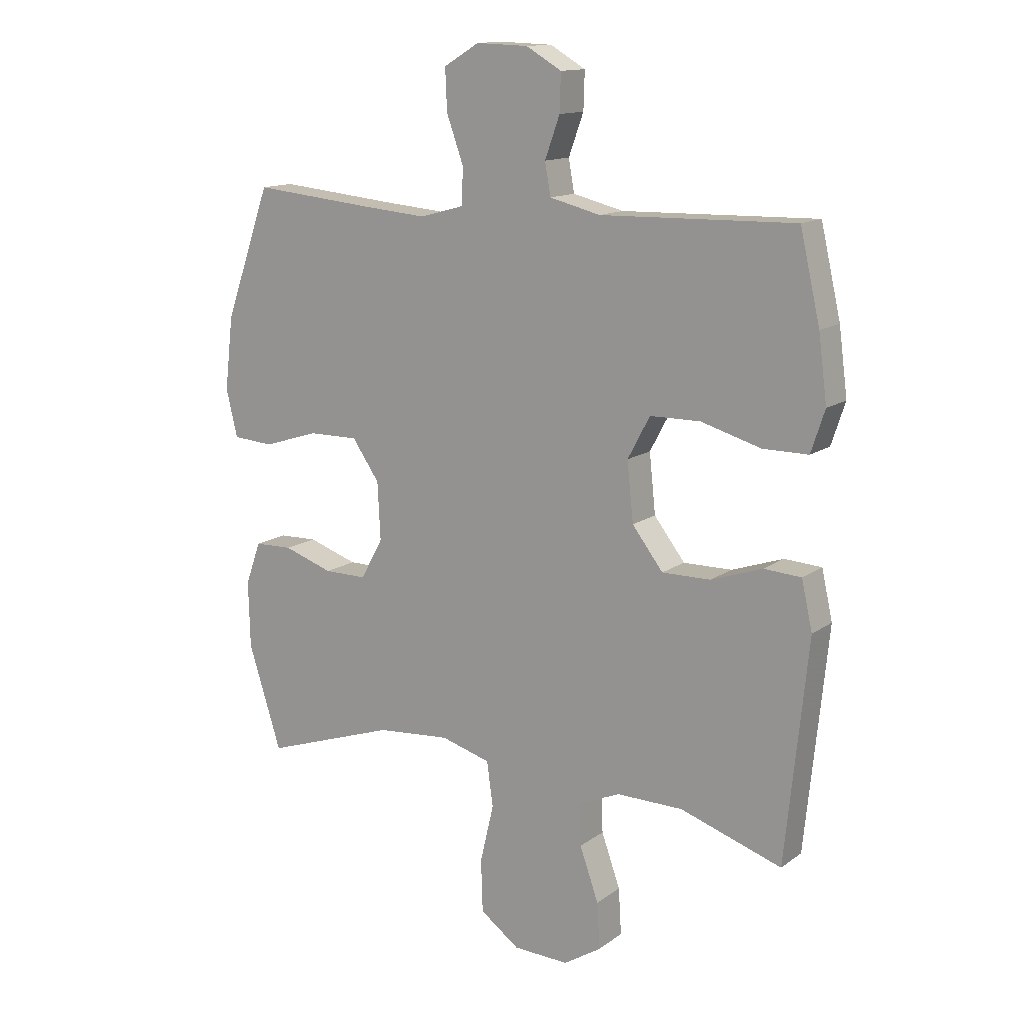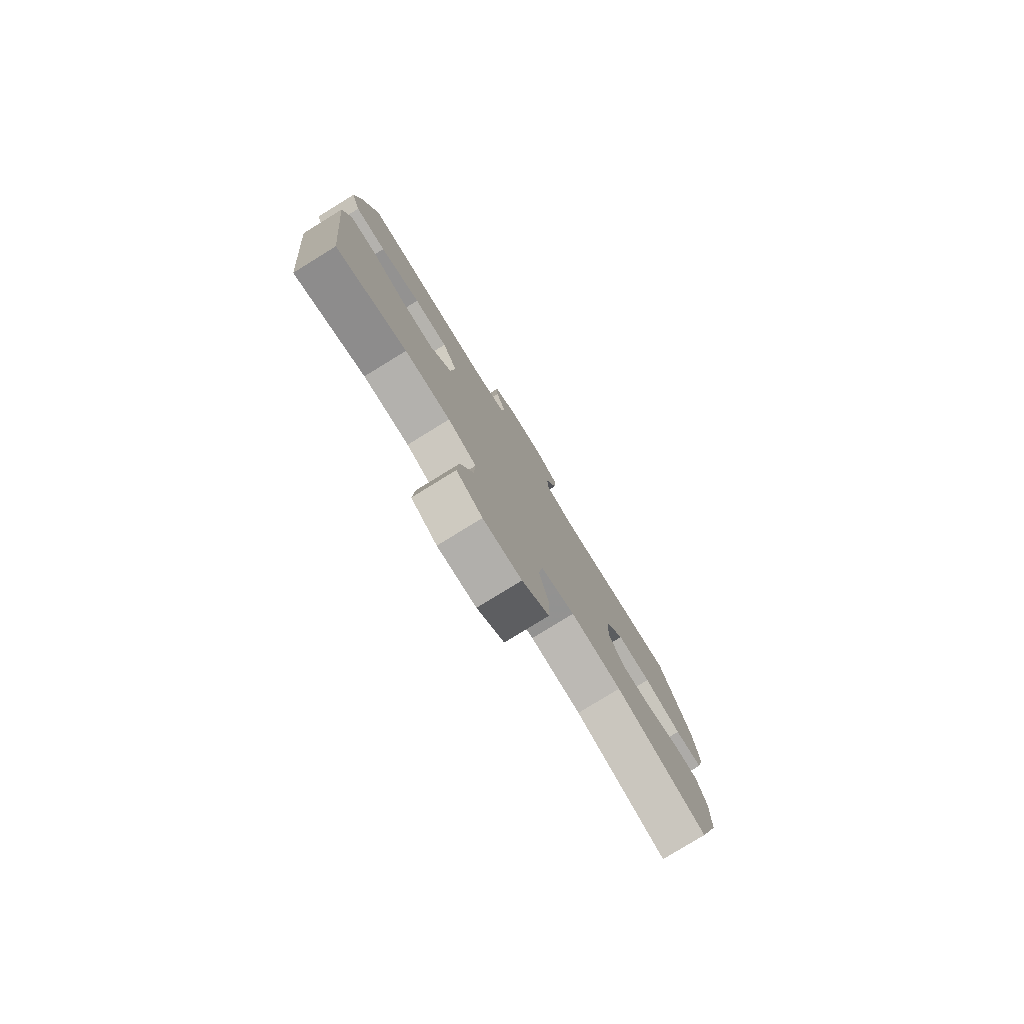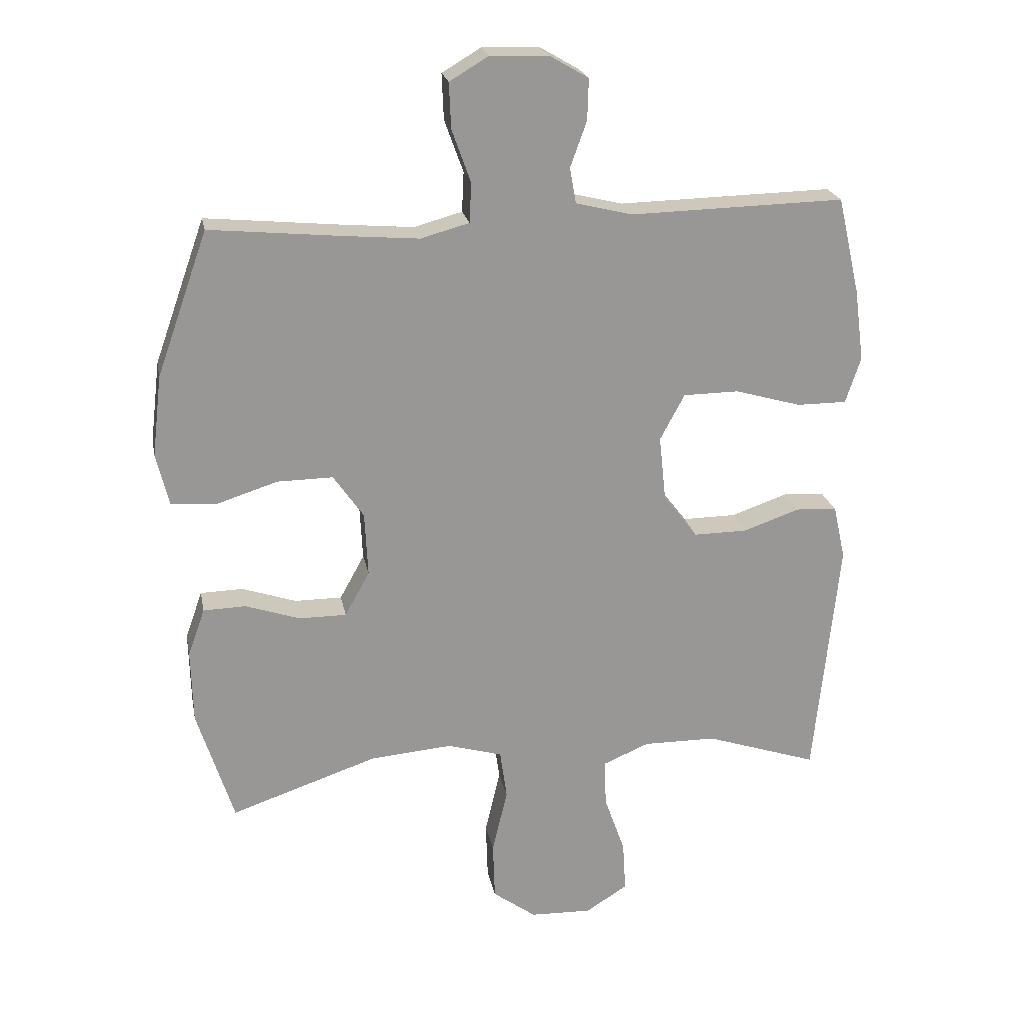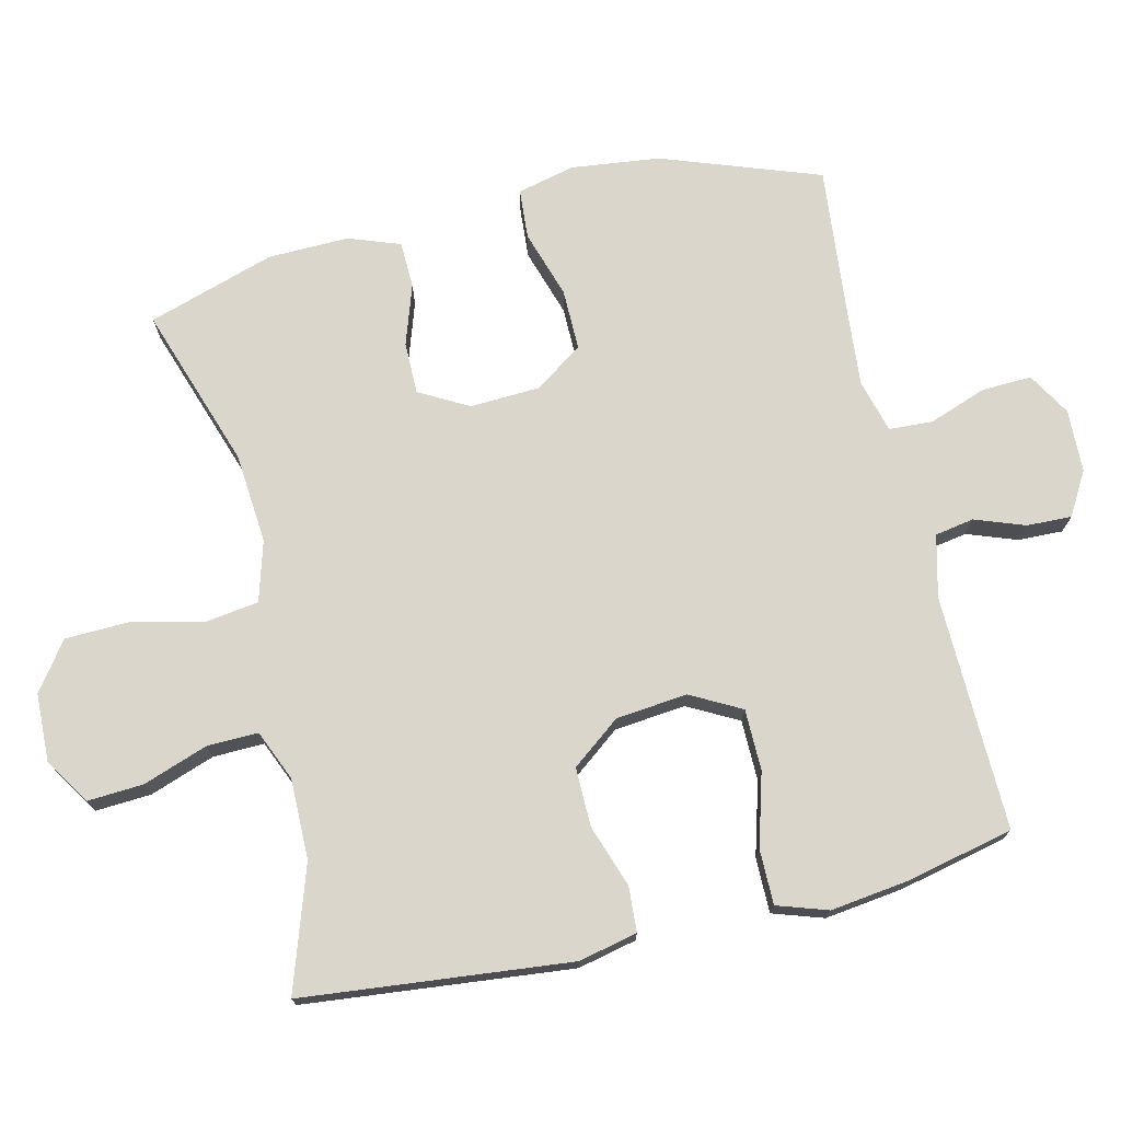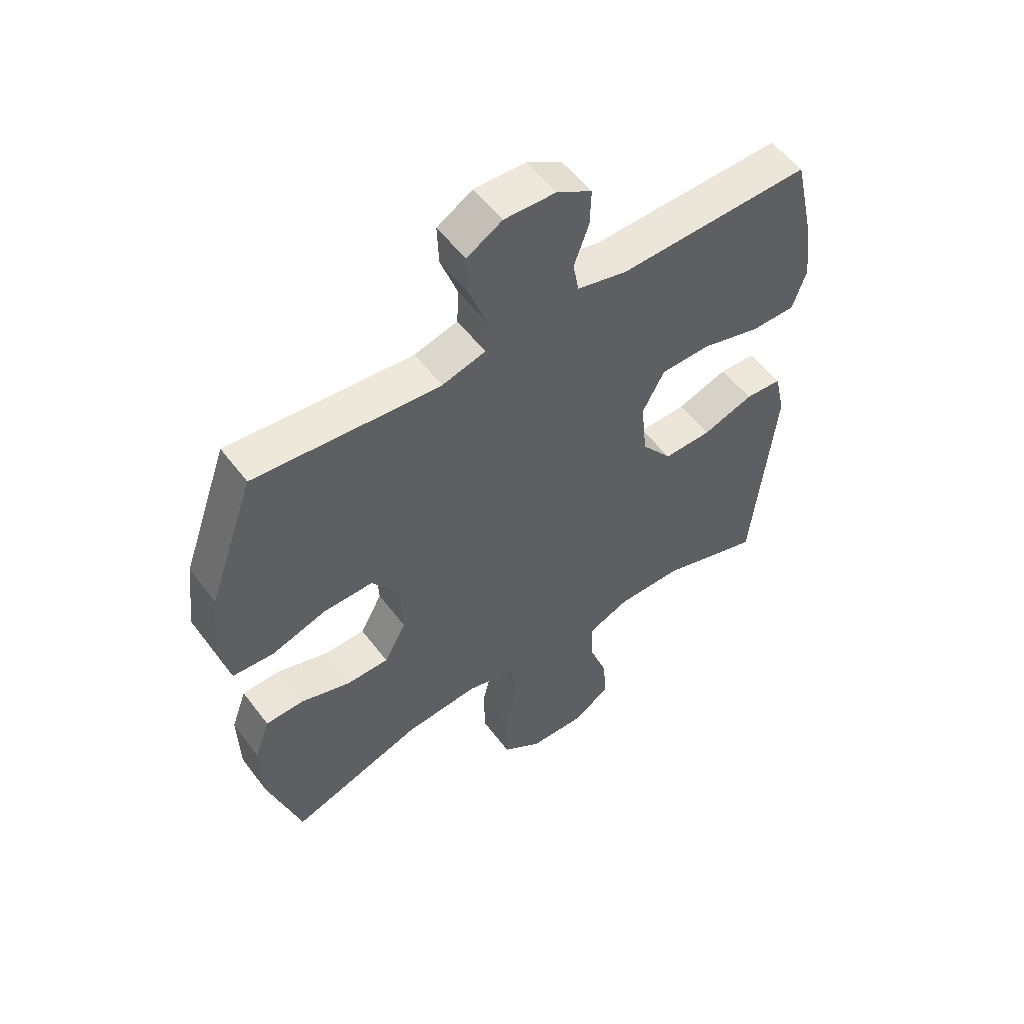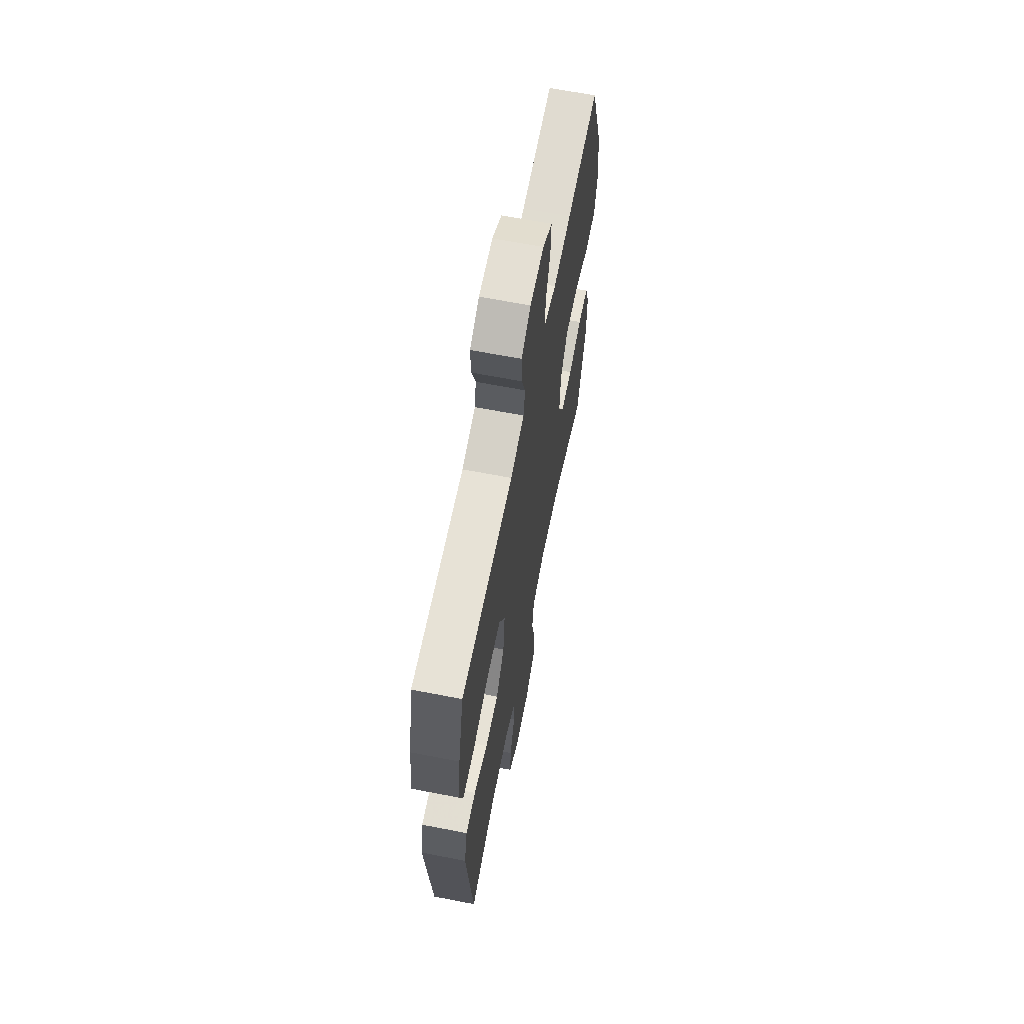
<metadata>
{"format":"obj","ext":"obj","renderer":"f3d","projection":"perspective","resolution":1024,"background":"white","views":[{"elev":13.7,"azim":-146.8,"up":"+Z"},{"elev":-79.7,"azim":-58.4,"up":"+Z"},{"elev":22.0,"azim":169.3,"up":"+Z"},{"elev":73.5,"azim":-103.2,"up":"+Y"},{"elev":54.5,"azim":143.7,"up":"+Z"},{"elev":64.4,"azim":-78.9,"up":"+Z"}]}
</metadata>
<code>
v 0.5 0.07 0.5
v 0.581 0.07 0.272
v 0.596 0.07 0.144
v 0.576 0.07 0.061
v 0.504 0.07 0.056
v 0.407 0.07 0.087
v 0.319 0.07 0.088
v 0.271 0.07 0.019
v 0.266 0.07 -0.082
v 0.305 0.07 -0.153
v 0.38 0.07 -0.153
v 0.467 0.07 -0.124
v 0.534 0.07 -0.126
v 0.561 0.07 -0.201
v 0.558 0.07 -0.318
v 0.5 0.07 -0.5
v 0.267 0.07 -0.421
v 0.137 0.07 -0.41
v 0.05 0.07 -0.435
v 0.039 0.07 -0.513
v 0.063 0.07 -0.616
v 0.06 0.07 -0.708
v -0.009 0.07 -0.758
v -0.107 0.07 -0.761
v -0.173 0.07 -0.719
v -0.168 0.07 -0.638
v -0.135 0.07 -0.545
v -0.133 0.07 -0.471
v -0.206 0.07 -0.44
v -0.322 0.07 -0.441
v -0.5 0.07 -0.5
v -0.526 0.07 -0.243
v -0.539 0.07 -0.114
v -0.52 0.07 -0.029
v -0.455 0.07 -0.025
v -0.365 0.07 -0.056
v -0.28 0.07 -0.057
v -0.226 0.07 0.013
v -0.215 0.07 0.116
v -0.254 0.07 0.189
v -0.342 0.07 0.19
v -0.447 0.07 0.16
v -0.526 0.07 0.16
v -0.55 0.07 0.233
v -0.535 0.07 0.347
v -0.5 0.07 0.5
v -0.16 0.07 0.492
v -0.071 0.07 0.514
v -0.061 0.07 0.57
v -0.087 0.07 0.642
v -0.089 0.07 0.707
v -0.027 0.07 0.743
v 0.064 0.07 0.746
v 0.126 0.07 0.709
v 0.123 0.07 0.637
v 0.093 0.07 0.554
v 0.096 0.07 0.491
v 0.173 0.07 0.47
v 0.291 0.07 0.48
v 0.5 0 0.5
v 0.581 0 0.272
v 0.596 0 0.144
v 0.576 0 0.061
v 0.504 0 0.056
v 0.407 0 0.087
v 0.319 0 0.088
v 0.271 0 0.019
v 0.266 0 -0.082
v 0.305 0 -0.153
v 0.38 0 -0.153
v 0.467 0 -0.124
v 0.534 0 -0.126
v 0.561 0 -0.201
v 0.558 0 -0.318
v 0.5 0 -0.5
v 0.267 0 -0.421
v 0.137 0 -0.41
v 0.05 0 -0.435
v 0.039 0 -0.513
v 0.063 0 -0.616
v 0.06 0 -0.708
v -0.009 0 -0.758
v -0.107 0 -0.761
v -0.173 0 -0.719
v -0.168 0 -0.638
v -0.135 0 -0.545
v -0.133 0 -0.471
v -0.206 0 -0.44
v -0.322 0 -0.441
v -0.5 0 -0.5
v -0.526 0 -0.243
v -0.539 0 -0.114
v -0.52 0 -0.029
v -0.455 0 -0.025
v -0.365 0 -0.056
v -0.28 0 -0.057
v -0.226 0 0.013
v -0.215 0 0.116
v -0.254 0 0.189
v -0.342 0 0.19
v -0.447 0 0.16
v -0.526 0 0.16
v -0.55 0 0.233
v -0.535 0 0.347
v -0.5 0 0.5
v -0.16 0 0.492
v -0.071 0 0.514
v -0.061 0 0.57
v -0.087 0 0.642
v -0.089 0 0.707
v -0.027 0 0.743
v 0.064 0 0.746
v 0.126 0 0.709
v 0.123 0 0.637
v 0.093 0 0.554
v 0.096 0 0.491
v 0.173 0 0.47
v 0.291 0 0.48
f 54 55 56
f 53 54 56
f 52 53 56
f 51 52 56
f 50 51 56
f 49 50 56
f 48 49 56 57
f 47 48 57 58
f 46 47 58
f 45 46 58
f 44 45 58
f 43 44 58
f 42 43 58
f 41 42 58
f 34 35 36
f 33 34 36
f 32 33 36
f 31 32 36
f 30 31 36
f 29 30 36 37
f 28 29 37 38
f 25 26 27
f 24 25 27
f 23 24 27
f 22 23 27
f 21 22 27
f 20 21 27
f 19 20 27 28
f 28 38 39
f 19 28 39
f 18 19 39
f 15 16 17
f 14 15 17
f 13 14 17
f 12 13 17
f 11 12 17
f 10 11 17 18
f 4 5 6
f 3 4 6
f 2 3 6
f 1 2 6
f 59 1 6
f 59 6 7
f 40 41 58 59
f 40 59 7 8
f 18 39 40
f 10 18 40
f 9 10 40
f 8 9 40
f 115 114 113
f 115 113 112
f 115 112 111
f 115 111 110
f 115 110 109
f 115 109 108
f 116 115 108 107
f 117 116 107 106
f 117 106 105
f 117 105 104
f 117 104 103
f 117 103 102
f 117 102 101
f 117 101 100
f 95 94 93
f 95 93 92
f 95 92 91
f 95 91 90
f 95 90 89
f 96 95 89 88
f 97 96 88 87
f 86 85 84
f 86 84 83
f 86 83 82
f 86 82 81
f 86 81 80
f 86 80 79
f 87 86 79 78
f 98 97 87
f 98 87 78
f 98 78 77
f 76 75 74
f 76 74 73
f 76 73 72
f 76 72 71
f 76 71 70
f 77 76 70 69
f 65 64 63
f 65 63 62
f 65 62 61
f 65 61 60
f 65 60 118
f 66 65 118
f 118 117 100 99
f 67 66 118 99
f 99 98 77
f 99 77 69
f 99 69 68
f 99 68 67
f 1 60 61 2
f 2 61 62 3
f 3 62 63 4
f 4 63 64 5
f 5 64 65 6
f 6 65 66 7
f 7 66 67 8
f 8 67 68 9
f 9 68 69 10
f 10 69 70 11
f 11 70 71 12
f 12 71 72 13
f 13 72 73 14
f 14 73 74 15
f 15 74 75 16
f 16 75 76 17
f 17 76 77 18
f 18 77 78 19
f 19 78 79 20
f 20 79 80 21
f 21 80 81 22
f 22 81 82 23
f 23 82 83 24
f 24 83 84 25
f 25 84 85 26
f 26 85 86 27
f 27 86 87 28
f 28 87 88 29
f 29 88 89 30
f 30 89 90 31
f 31 90 91 32
f 32 91 92 33
f 33 92 93 34
f 34 93 94 35
f 35 94 95 36
f 36 95 96 37
f 37 96 97 38
f 38 97 98 39
f 39 98 99 40
f 40 99 100 41
f 41 100 101 42
f 42 101 102 43
f 43 102 103 44
f 44 103 104 45
f 45 104 105 46
f 46 105 106 47
f 47 106 107 48
f 48 107 108 49
f 49 108 109 50
f 50 109 110 51
f 51 110 111 52
f 52 111 112 53
f 53 112 113 54
f 54 113 114 55
f 55 114 115 56
f 56 115 116 57
f 57 116 117 58
f 58 117 118 59
f 59 118 60 1

</code>
